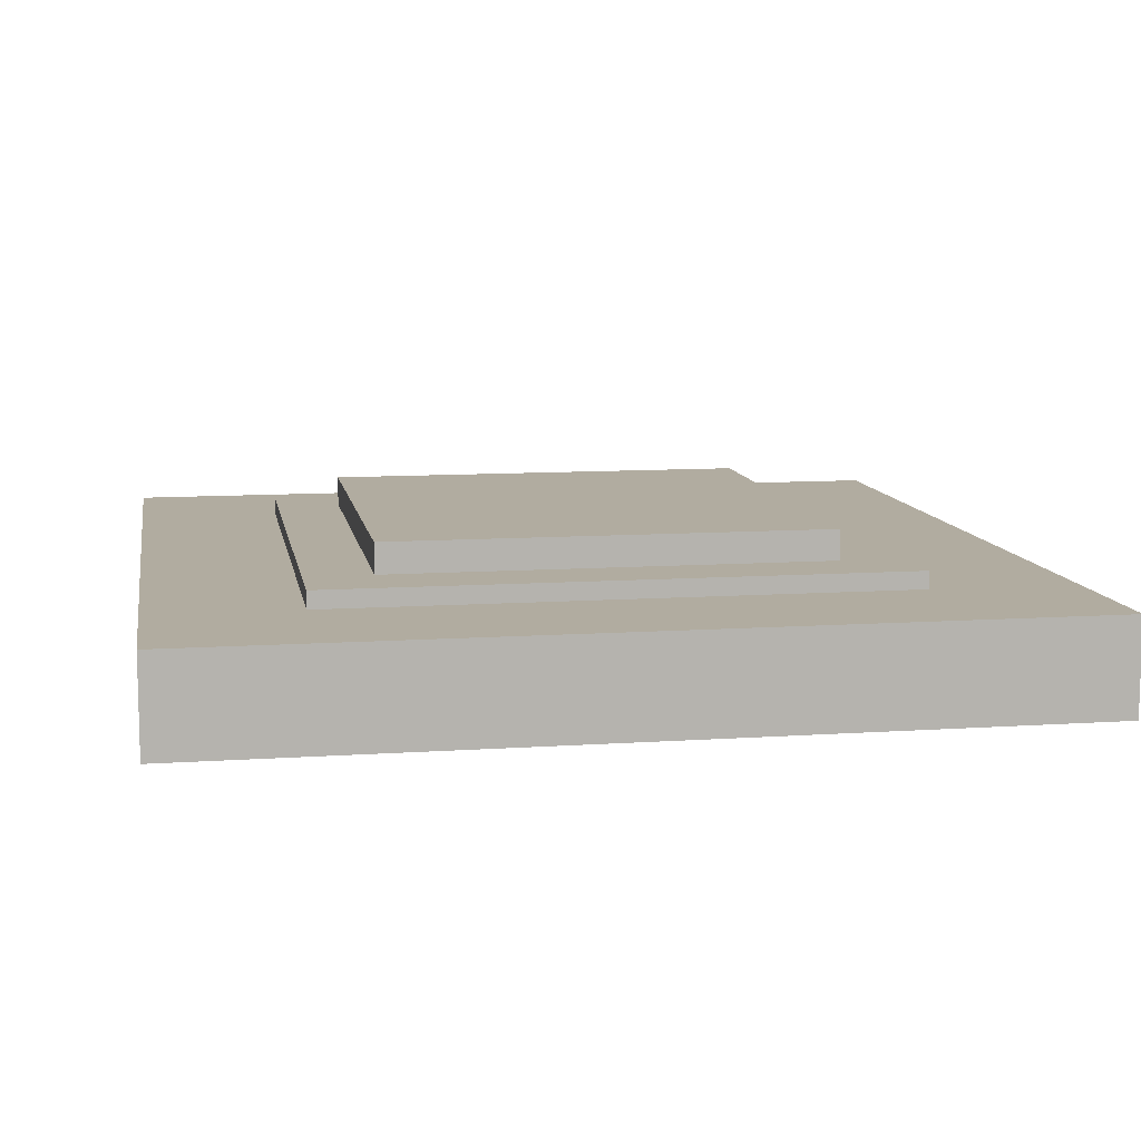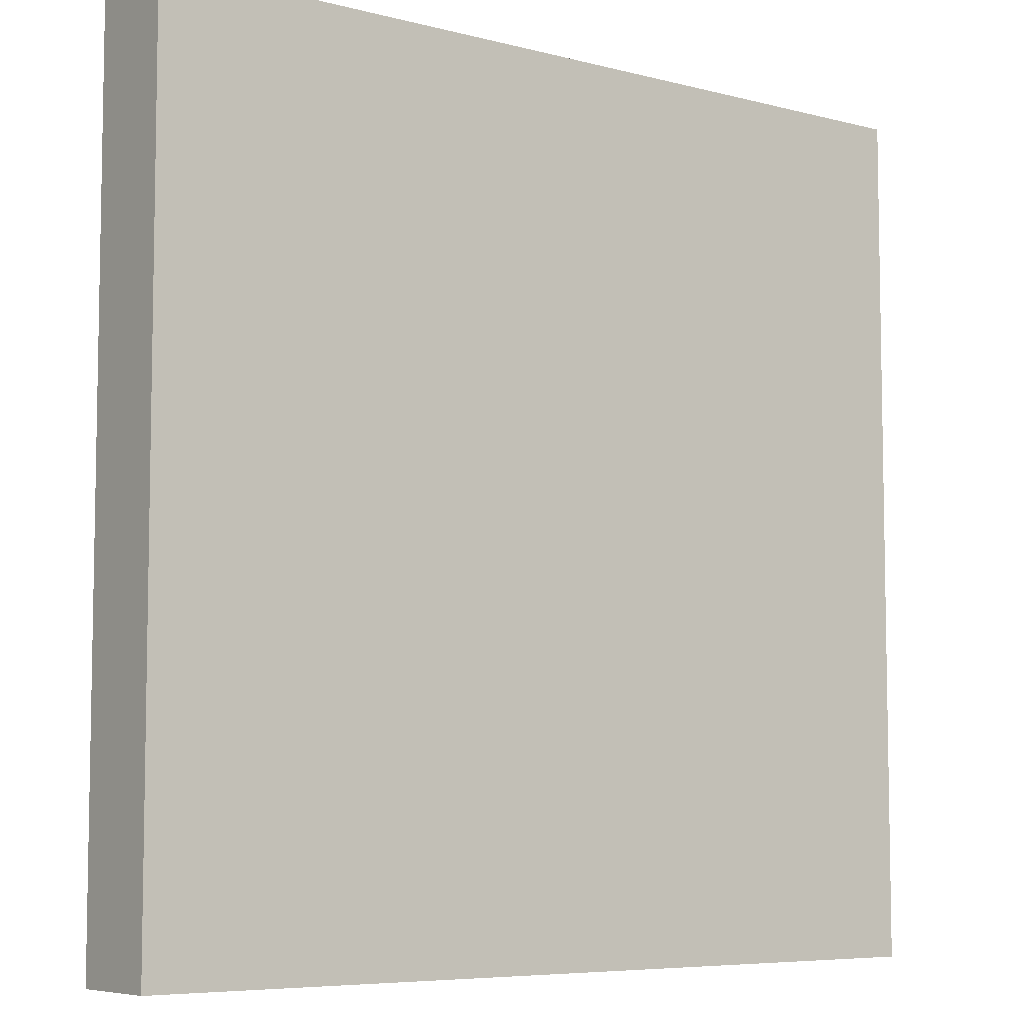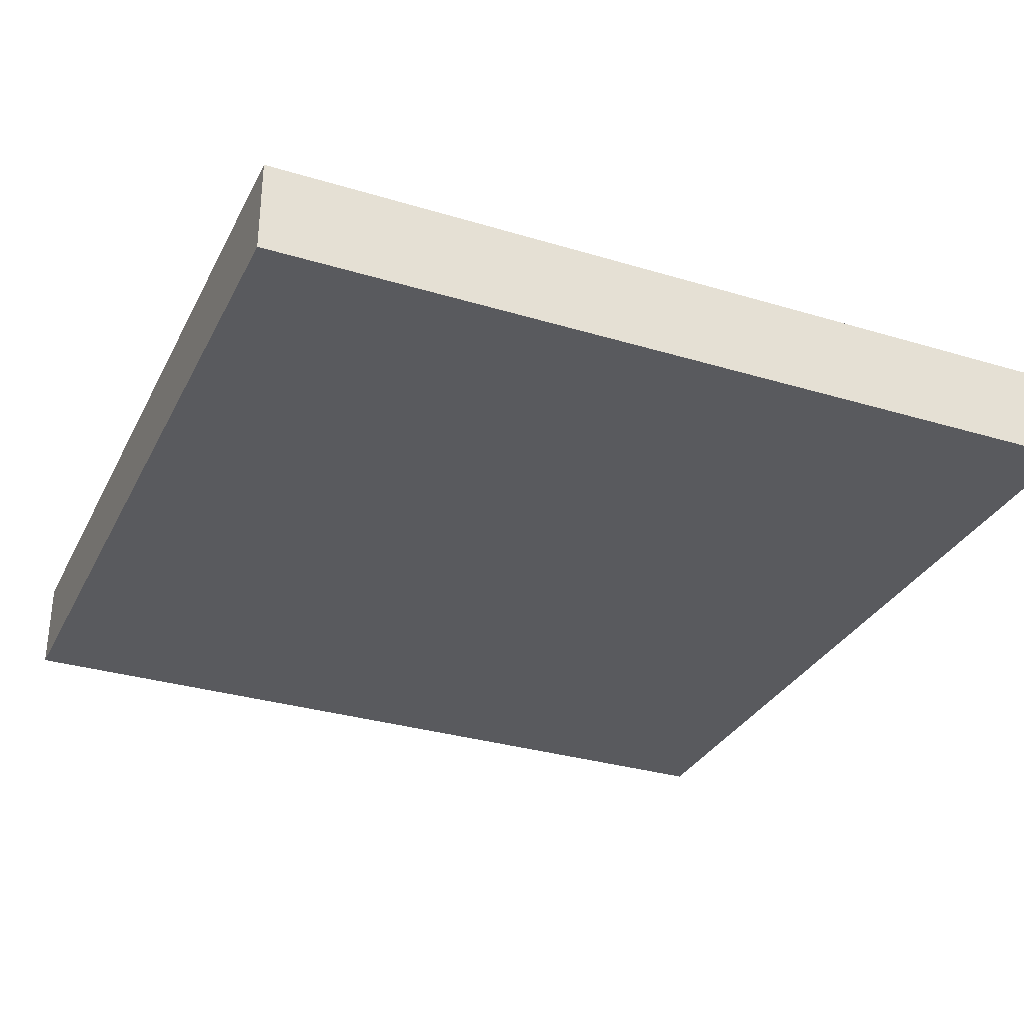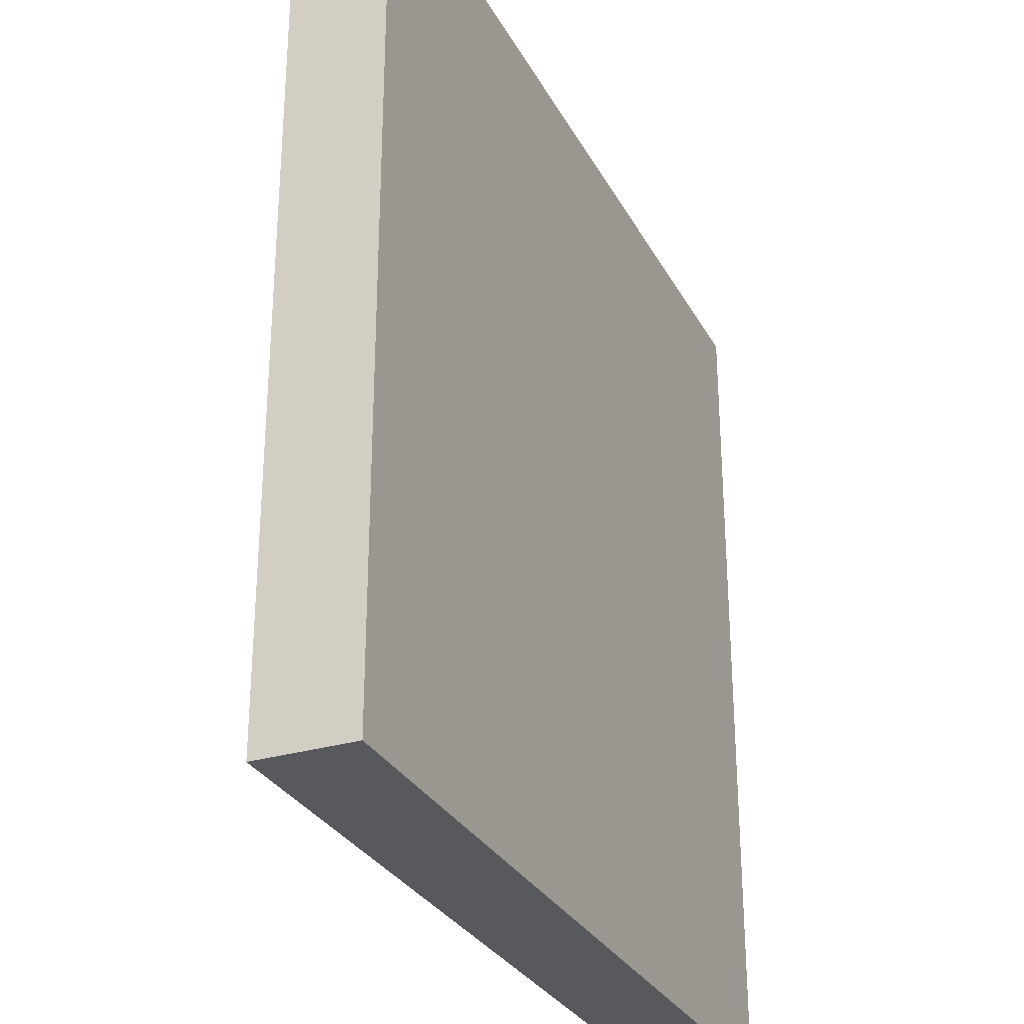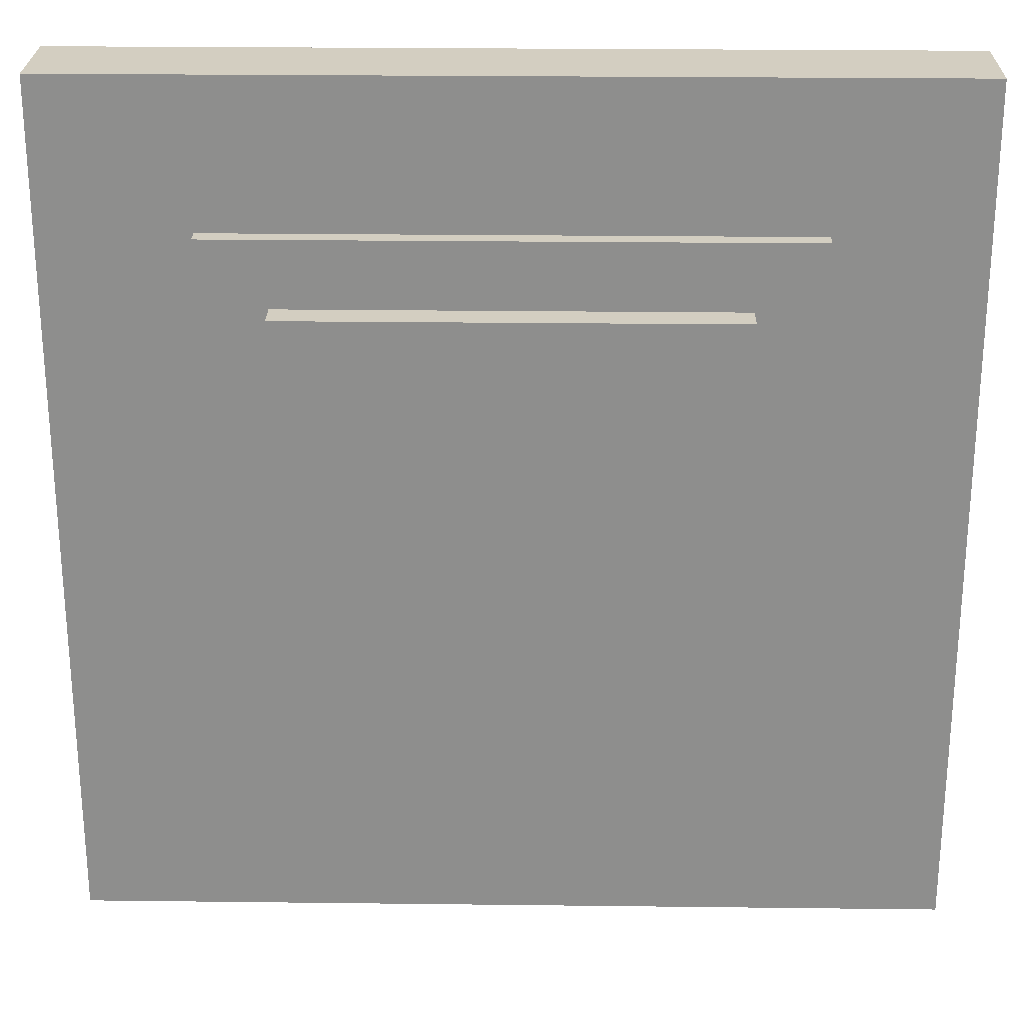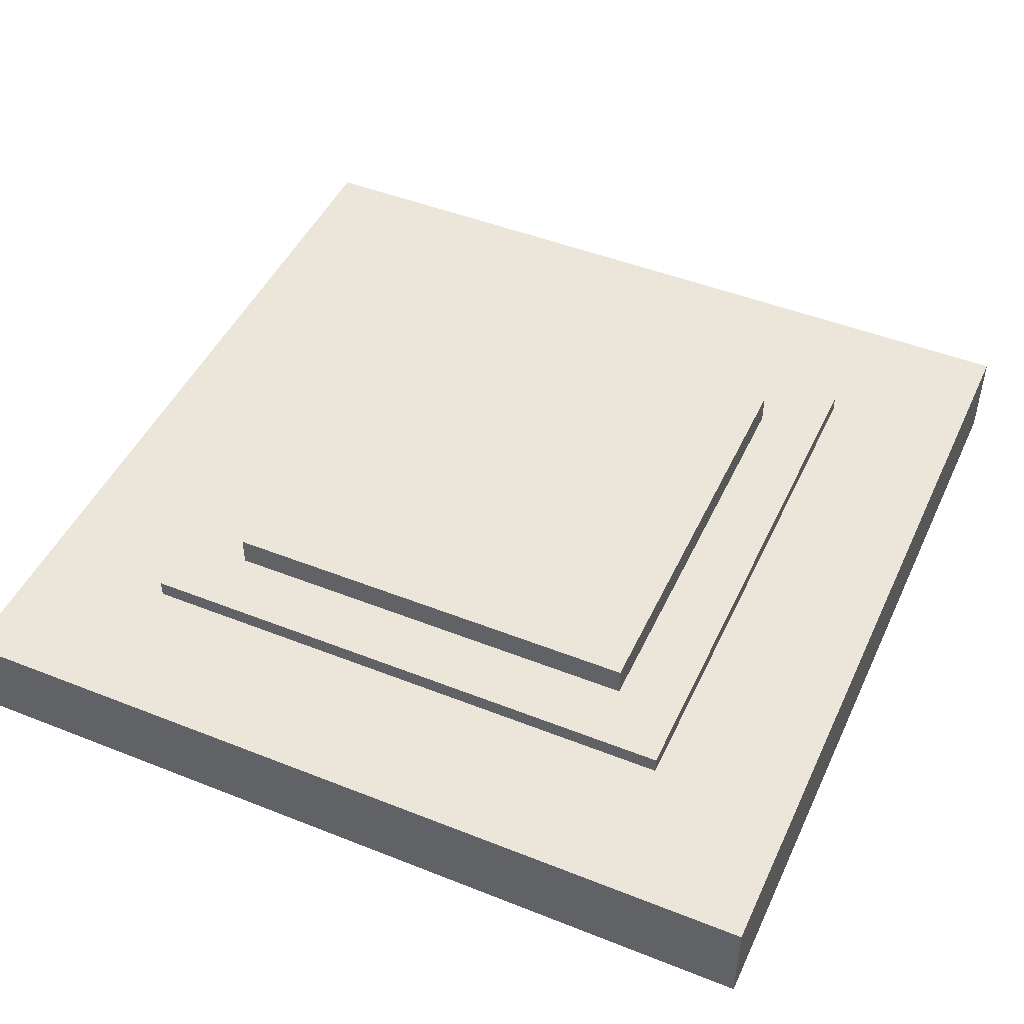
<metadata>
{"format":"obj","ext":"obj","renderer":"f3d","projection":"perspective","resolution":1024,"background":"white","views":[{"elev":10.1,"azim":-99.9,"up":"+Y"},{"elev":-6.7,"azim":-37.3,"up":"+Z"},{"elev":-31.6,"azim":-23.2,"up":"+Y"},{"elev":-29.7,"azim":-66.3,"up":"+Z"},{"elev":25.0,"azim":-178.9,"up":"+Z"},{"elev":47.1,"azim":24.2,"up":"+Y"}]}
</metadata>
<code>
o Cube.005_Cube.008
v 0.2617 0.1662 -0.2609
v 0.2617 0.1662 0.2609
v -0.2617 0.1662 0.2609
v -0.2617 0.1662 -0.2609
v 0.2617 0.1891 -0.2609
v 0.2617 0.1891 0.2609
v -0.2617 0.1891 0.2609
v -0.2617 0.1891 -0.2609
v 0.2007 0.1723 -0.2007
v 0.2007 0.1723 0.2007
v -0.2007 0.1723 0.2007
v -0.2007 0.1723 -0.2007
v 0.2007 0.2167 -0.2007
v 0.2007 0.2167 0.2007
v -0.2007 0.2167 0.2007
v -0.2007 0.2167 -0.2007
v 0.3941 0.08599 -0.3941
v 0.3941 0.08599 0.3941
v -0.3941 0.08599 0.3941
v -0.3941 0.08599 -0.3941
v 0.3941 0.1732 -0.3941
v 0.3941 0.1732 0.3941
v -0.3941 0.1732 0.3941
v -0.3941 0.1732 -0.3941
f 9 10 11 12
f 13 16 15 14
f 9 13 14 10
f 10 14 15 11
f 11 15 16 12
f 13 9 12 16
f 17 18 19 20
f 21 24 23 22
f 17 21 22 18
f 18 22 23 19
f 19 23 24 20
f 21 17 20 24
f 1 2 3 4
f 5 8 7 6
f 1 5 6 2
f 2 6 7 3
f 3 7 8 4
f 5 1 4 8

</code>
